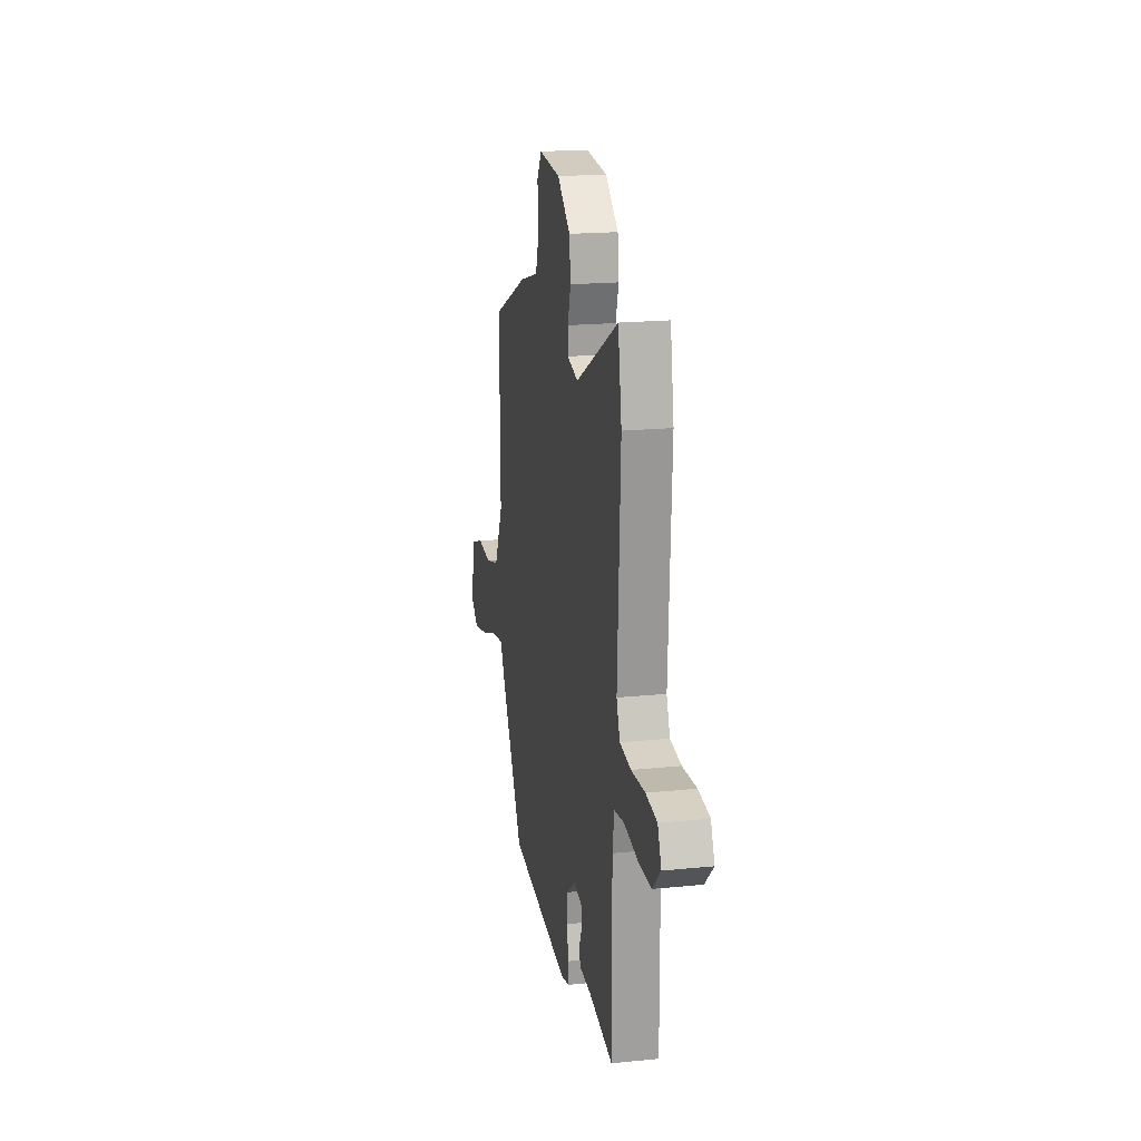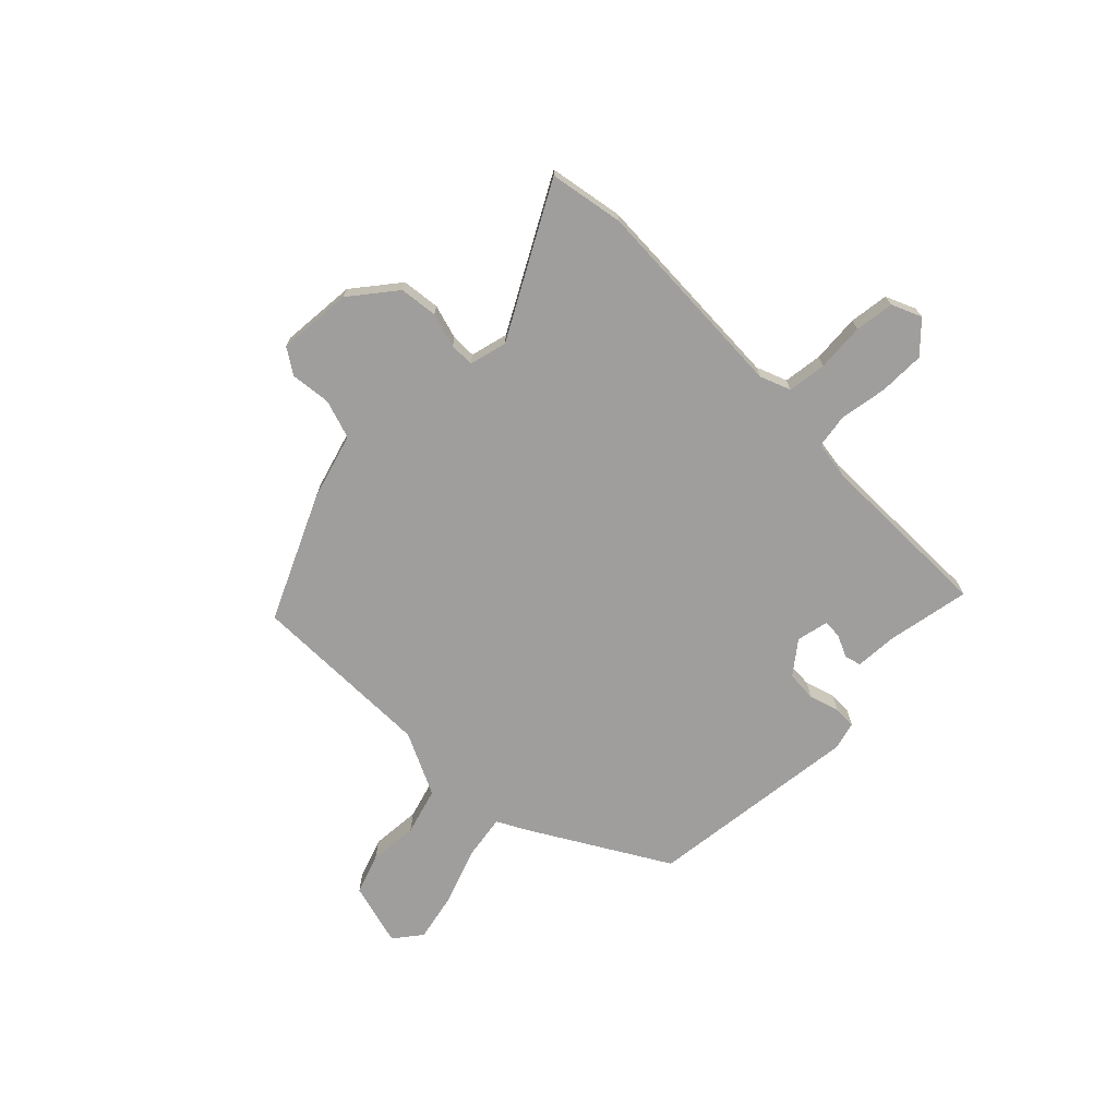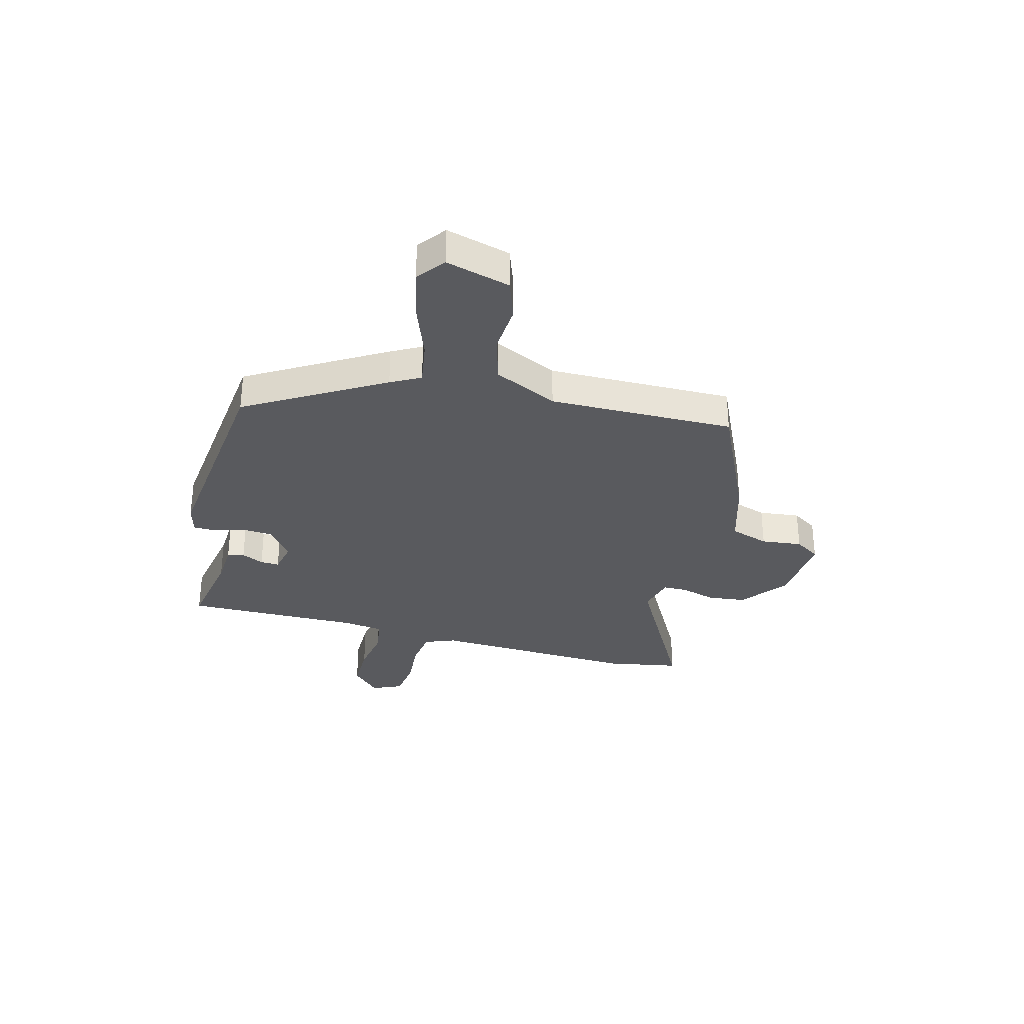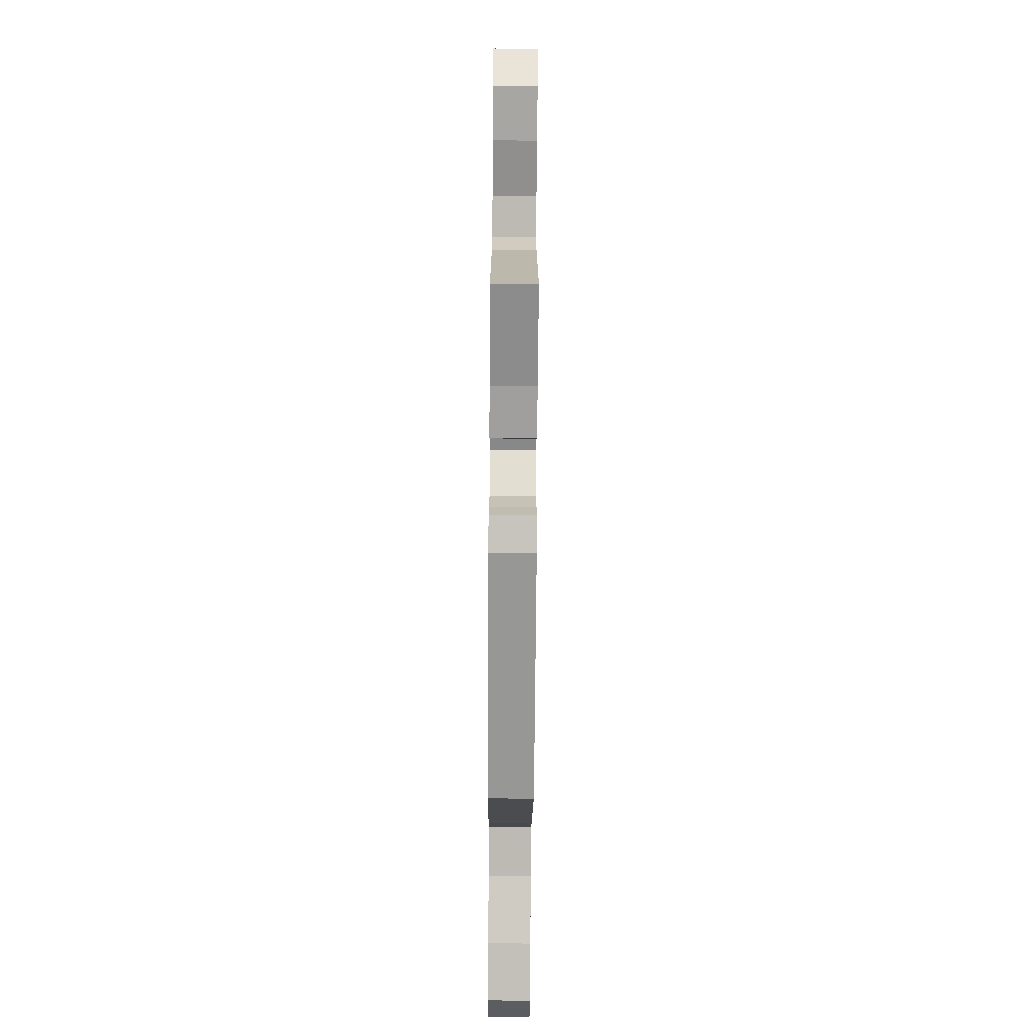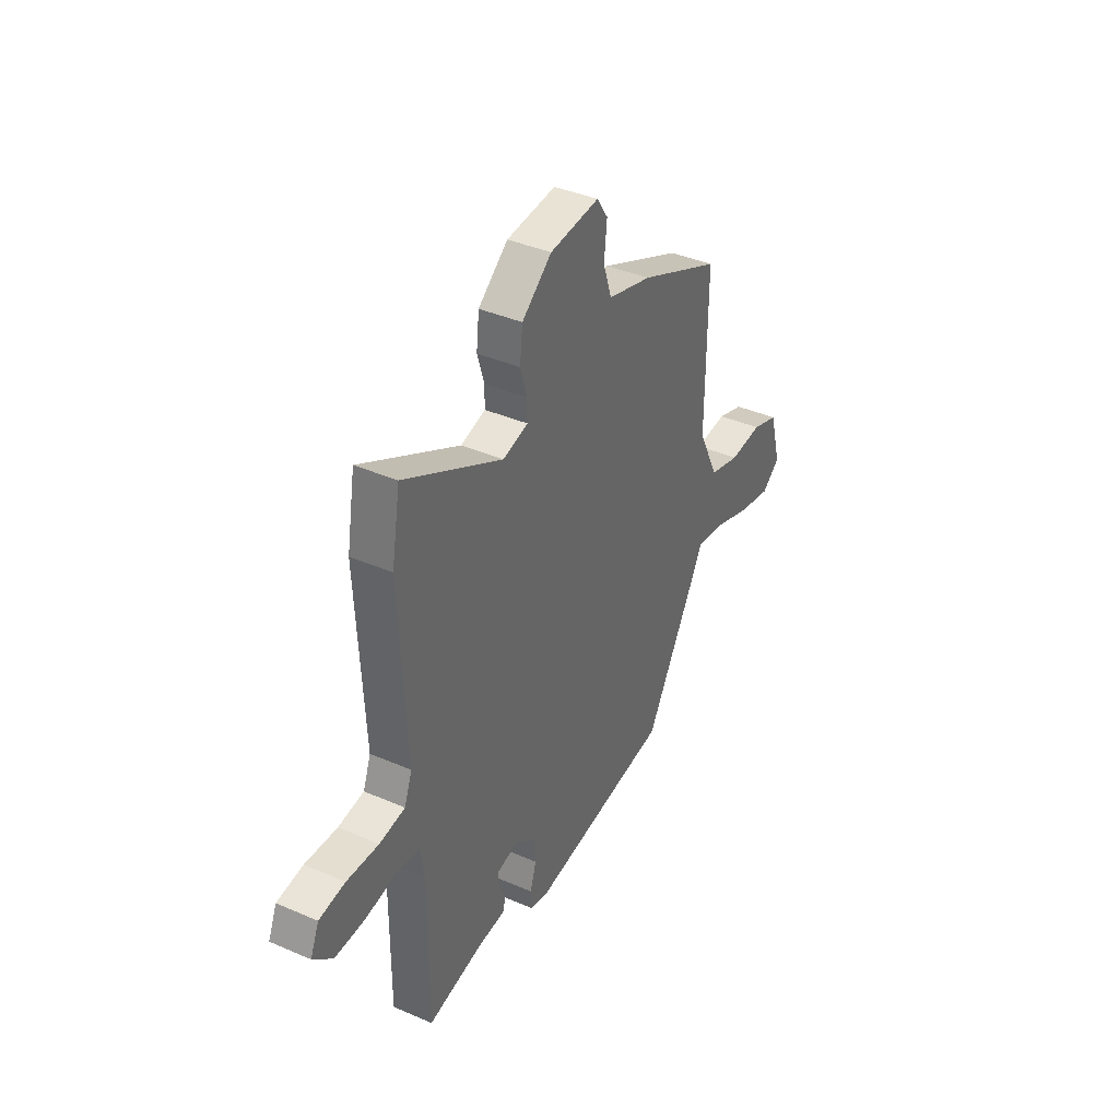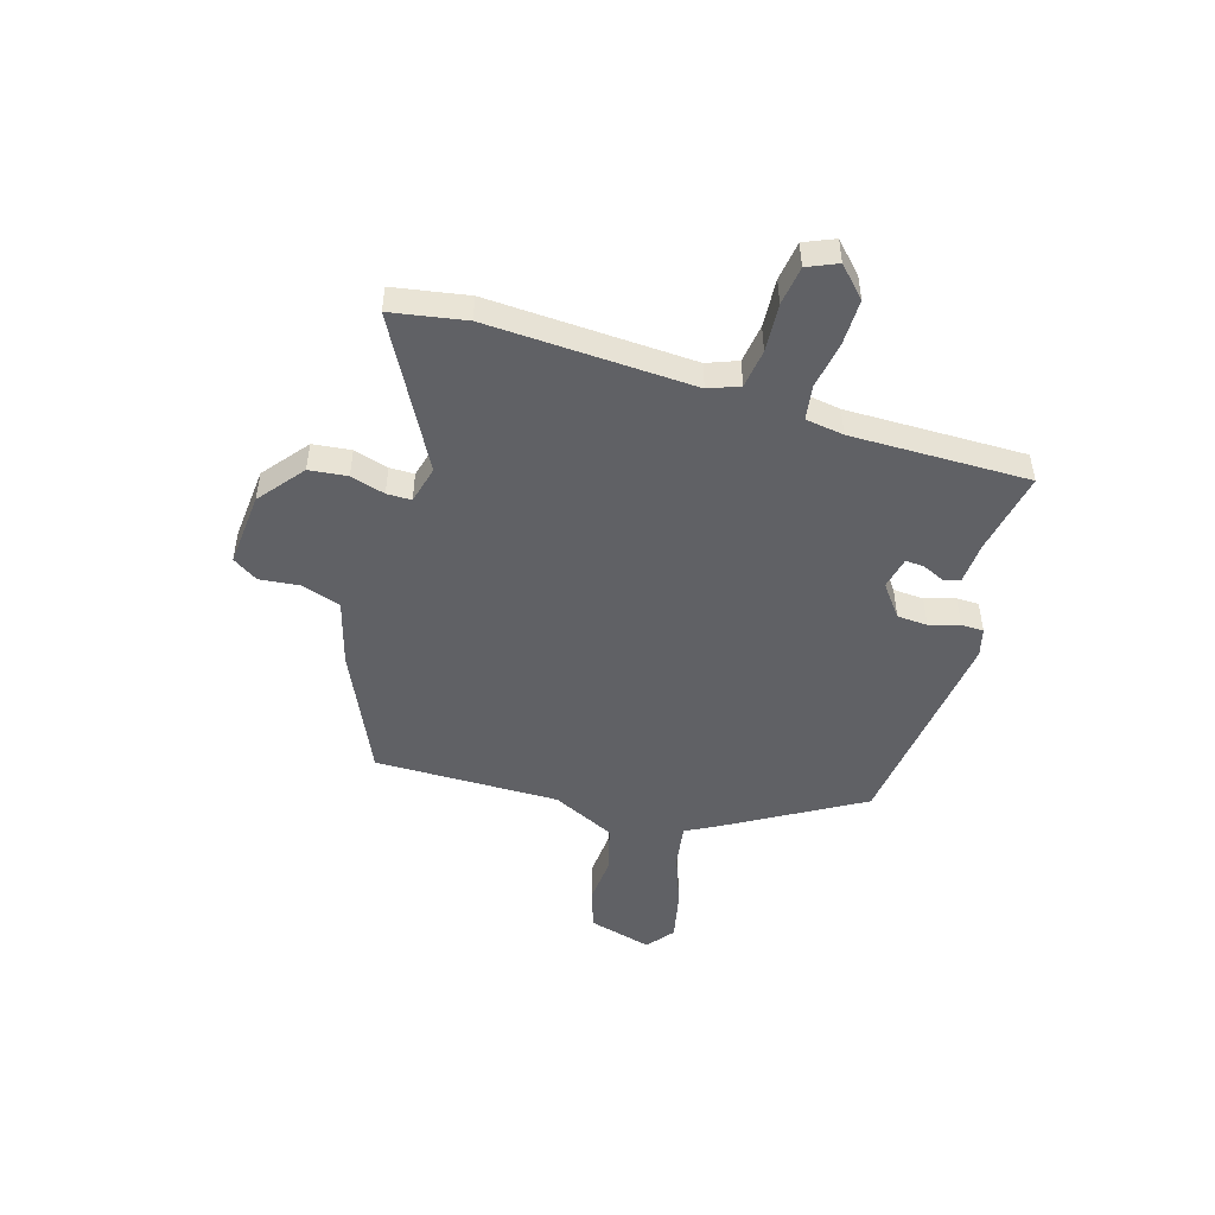
<metadata>
{"format":"obj","ext":"obj","renderer":"f3d","projection":"perspective","resolution":1024,"background":"white","views":[{"elev":19.1,"azim":79.1,"up":"+Z"},{"elev":-71.0,"azim":45.3,"up":"+Y"},{"elev":-31.8,"azim":-104.4,"up":"+Y"},{"elev":-74.9,"azim":89.6,"up":"+Z"},{"elev":39.4,"azim":118.3,"up":"+Z"},{"elev":-48.8,"azim":73.3,"up":"+Y"}]}
</metadata>
<code>
v 0.466 0.07 -0.488
v 0.311 0.07 -0.459
v 0.232 0.07 -0.454
v 0.224 0.07 -0.423
v 0.243 0.07 -0.382
v 0.245 0.07 -0.347
v 0.185 0.07 -0.334
v 0.125 0.07 -0.38
v 0.121 0.07 -0.437
v 0.138 0.07 -0.493
v 0.137 0.07 -0.535
v 0.084 0.07 -0.549
v -0.316 0.07 -0.501
v -0.463 0.07 -0.248
v -0.492 0.07 -0.193
v -0.575 0.07 -0.206
v -0.679 0.07 -0.244
v -0.773 0.07 -0.264
v -0.824 0.07 -0.224
v -0.791 0.07 -0.105
v -0.716 0.07 -0.079
v -0.623 0.07 -0.086
v -0.536 0.07 -0.061
v -0.479 0.07 0.057
v -0.481 0.07 0.402
v -0.249 0.07 0.508
v -0.125 0.07 0.544
v -0.101 0.07 0.616
v -0.109 0.07 0.692
v -0.078 0.07 0.739
v 0.061 0.07 0.727
v 0.145 0.07 0.66
v 0.153 0.07 0.589
v 0.134 0.07 0.525
v 0.134 0.07 0.479
v 0.204 0.07 0.461
v 0.481 0.07 0.611
v 0.505 0.07 0.472
v 0.486 0.07 0.089
v 0.508 0.07 0.032
v 0.58 0.07 0.022
v 0.67 0.07 0.028
v 0.743 0.07 0.018
v 0.767 0.07 -0.038
v 0.713 0.07 -0.09
v 0.628 0.07 -0.089
v 0.539 0.07 -0.074
v 0.475 0.07 -0.084
v 0.464 0.07 -0.155
v 0.466 0 -0.488
v 0.311 0 -0.459
v 0.232 0 -0.454
v 0.224 0 -0.423
v 0.243 0 -0.382
v 0.245 0 -0.347
v 0.185 0 -0.334
v 0.125 0 -0.38
v 0.121 0 -0.437
v 0.138 0 -0.493
v 0.137 0 -0.535
v 0.084 0 -0.549
v -0.316 0 -0.501
v -0.463 0 -0.248
v -0.492 0 -0.193
v -0.575 0 -0.206
v -0.679 0 -0.244
v -0.773 0 -0.264
v -0.824 0 -0.224
v -0.791 0 -0.105
v -0.716 0 -0.079
v -0.623 0 -0.086
v -0.536 0 -0.061
v -0.479 0 0.057
v -0.481 0 0.402
v -0.249 0 0.508
v -0.125 0 0.544
v -0.101 0 0.616
v -0.109 0 0.692
v -0.078 0 0.739
v 0.061 0 0.727
v 0.145 0 0.66
v 0.153 0 0.589
v 0.134 0 0.525
v 0.134 0 0.479
v 0.204 0 0.461
v 0.481 0 0.611
v 0.505 0 0.472
v 0.486 0 0.089
v 0.508 0 0.032
v 0.58 0 0.022
v 0.67 0 0.028
v 0.743 0 0.018
v 0.767 0 -0.038
v 0.713 0 -0.09
v 0.628 0 -0.089
v 0.539 0 -0.074
v 0.475 0 -0.084
v 0.464 0 -0.155
f 44 45 46 47
f 44 47 48
f 41 42 43 44
f 40 41 44 48
f 39 40 48
f 36 37 38 39
f 35 36 39 48
f 31 32 33 34
f 31 34 35
f 28 29 30 31
f 27 28 31 35
f 24 25 26 27
f 23 24 27 35
f 19 20 21 22
f 19 22 23
f 16 17 18 19
f 15 16 19 23
f 9 10 11 12
f 8 9 12 13
f 7 8 13 14
f 2 3 4 5
f 49 1 2 5
f 49 5 6
f 48 49 6 7
f 15 23 35 48
f 7 14 15 48
f 96 95 94 93
f 97 96 93
f 93 92 91 90
f 97 93 90 89
f 97 89 88
f 88 87 86 85
f 97 88 85 84
f 83 82 81 80
f 84 83 80
f 80 79 78 77
f 84 80 77 76
f 76 75 74 73
f 84 76 73 72
f 71 70 69 68
f 72 71 68
f 68 67 66 65
f 72 68 65 64
f 61 60 59 58
f 62 61 58 57
f 63 62 57 56
f 54 53 52 51
f 54 51 50 98
f 55 54 98
f 56 55 98 97
f 97 84 72 64
f 97 64 63 56
f 1 50 51 2
f 2 51 52 3
f 3 52 53 4
f 4 53 54 5
f 5 54 55 6
f 6 55 56 7
f 7 56 57 8
f 8 57 58 9
f 9 58 59 10
f 10 59 60 11
f 11 60 61 12
f 12 61 62 13
f 13 62 63 14
f 14 63 64 15
f 15 64 65 16
f 16 65 66 17
f 17 66 67 18
f 18 67 68 19
f 19 68 69 20
f 20 69 70 21
f 21 70 71 22
f 22 71 72 23
f 23 72 73 24
f 24 73 74 25
f 25 74 75 26
f 26 75 76 27
f 27 76 77 28
f 28 77 78 29
f 29 78 79 30
f 30 79 80 31
f 31 80 81 32
f 32 81 82 33
f 33 82 83 34
f 34 83 84 35
f 35 84 85 36
f 36 85 86 37
f 37 86 87 38
f 38 87 88 39
f 39 88 89 40
f 40 89 90 41
f 41 90 91 42
f 42 91 92 43
f 43 92 93 44
f 44 93 94 45
f 45 94 95 46
f 46 95 96 47
f 47 96 97 48
f 48 97 98 49
f 49 98 50 1

</code>
